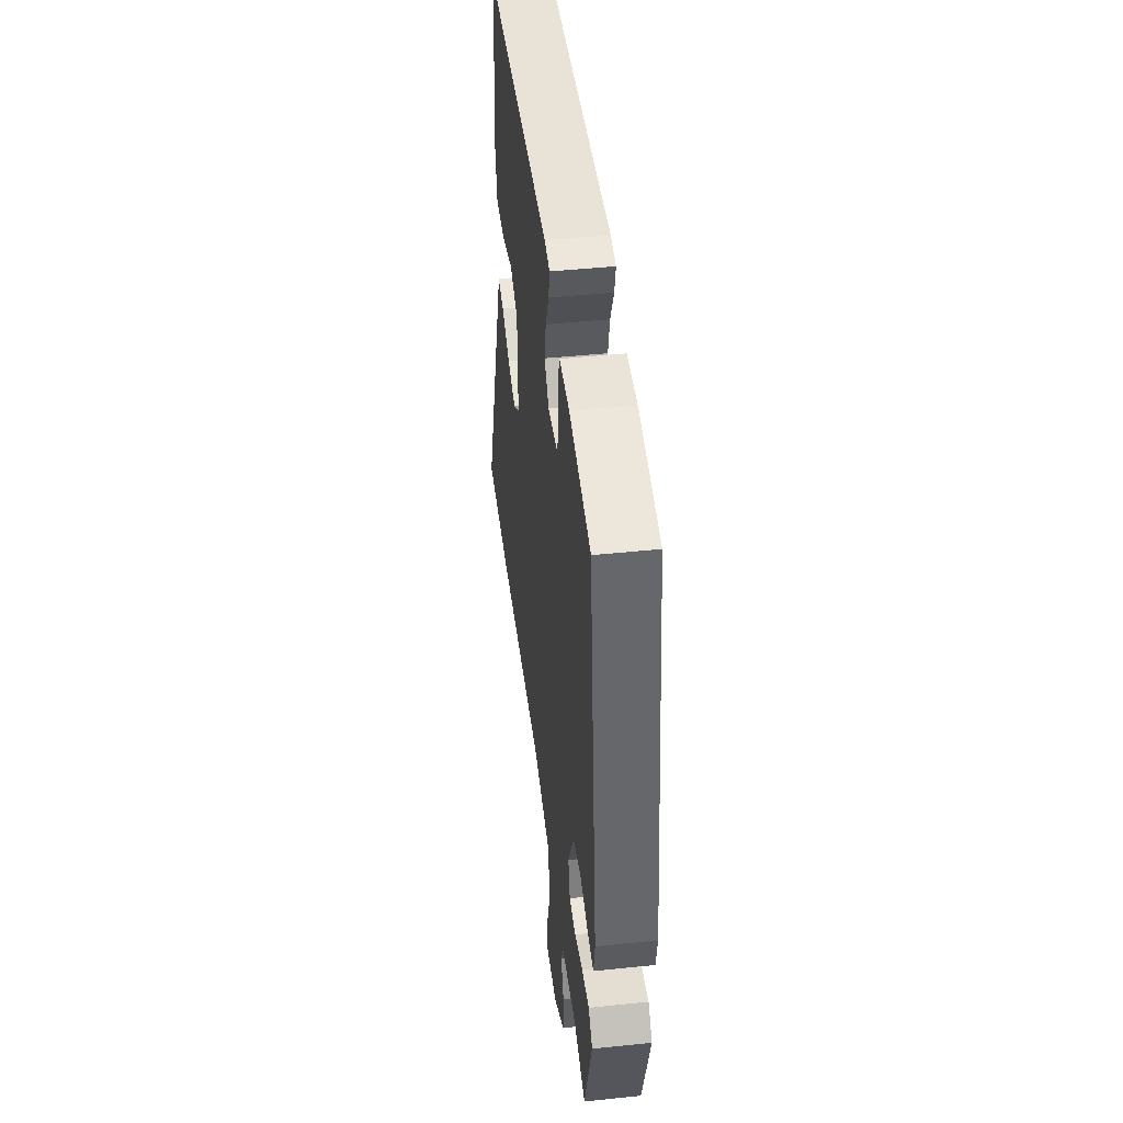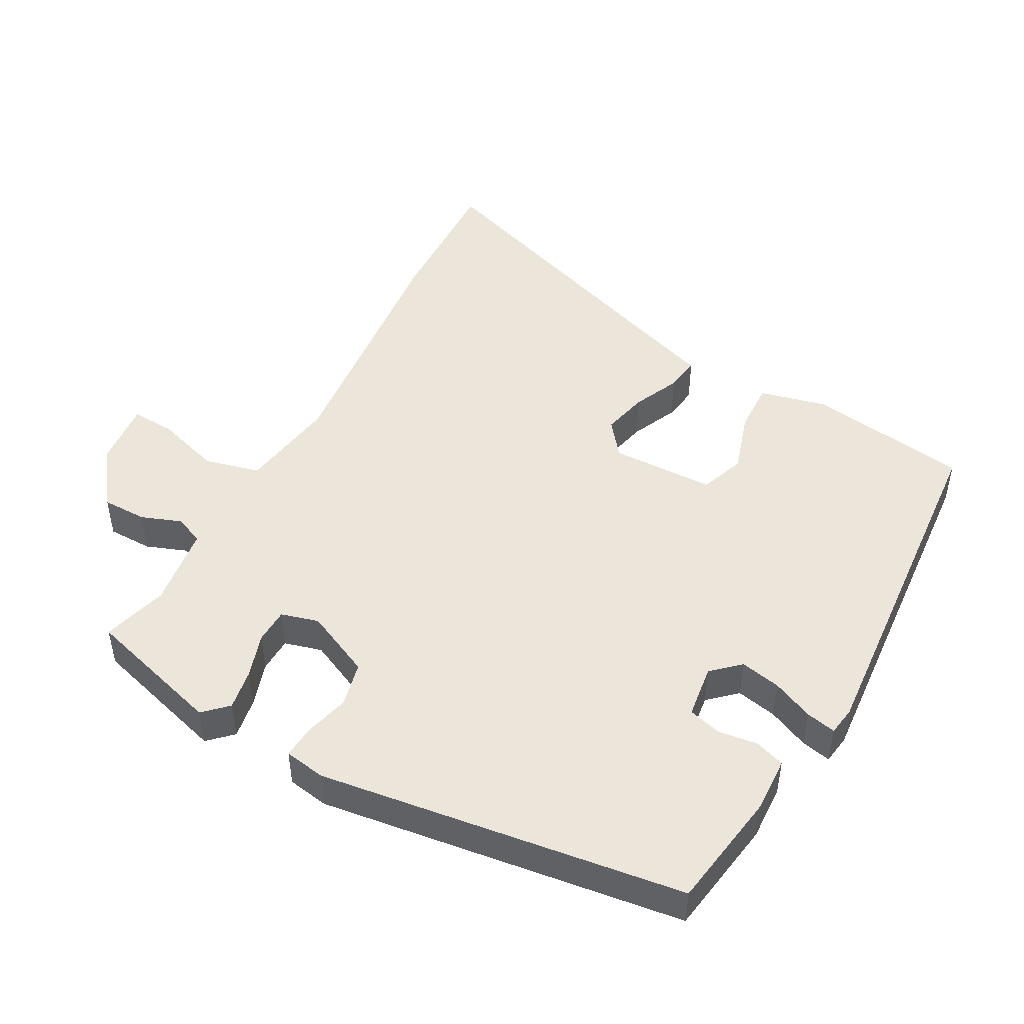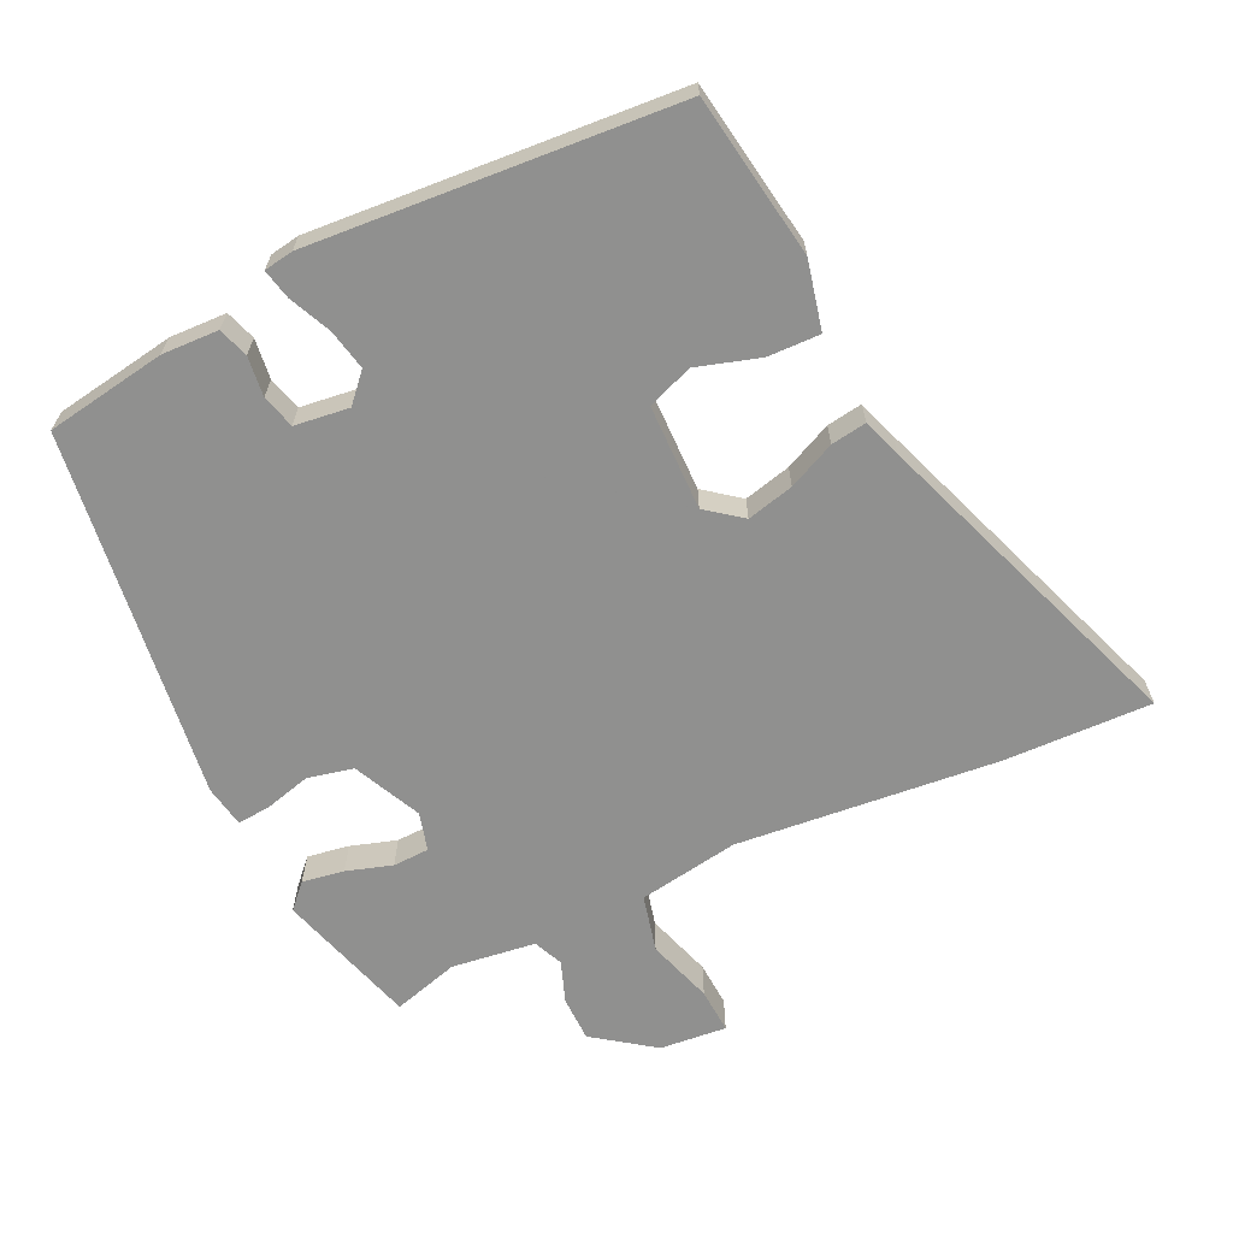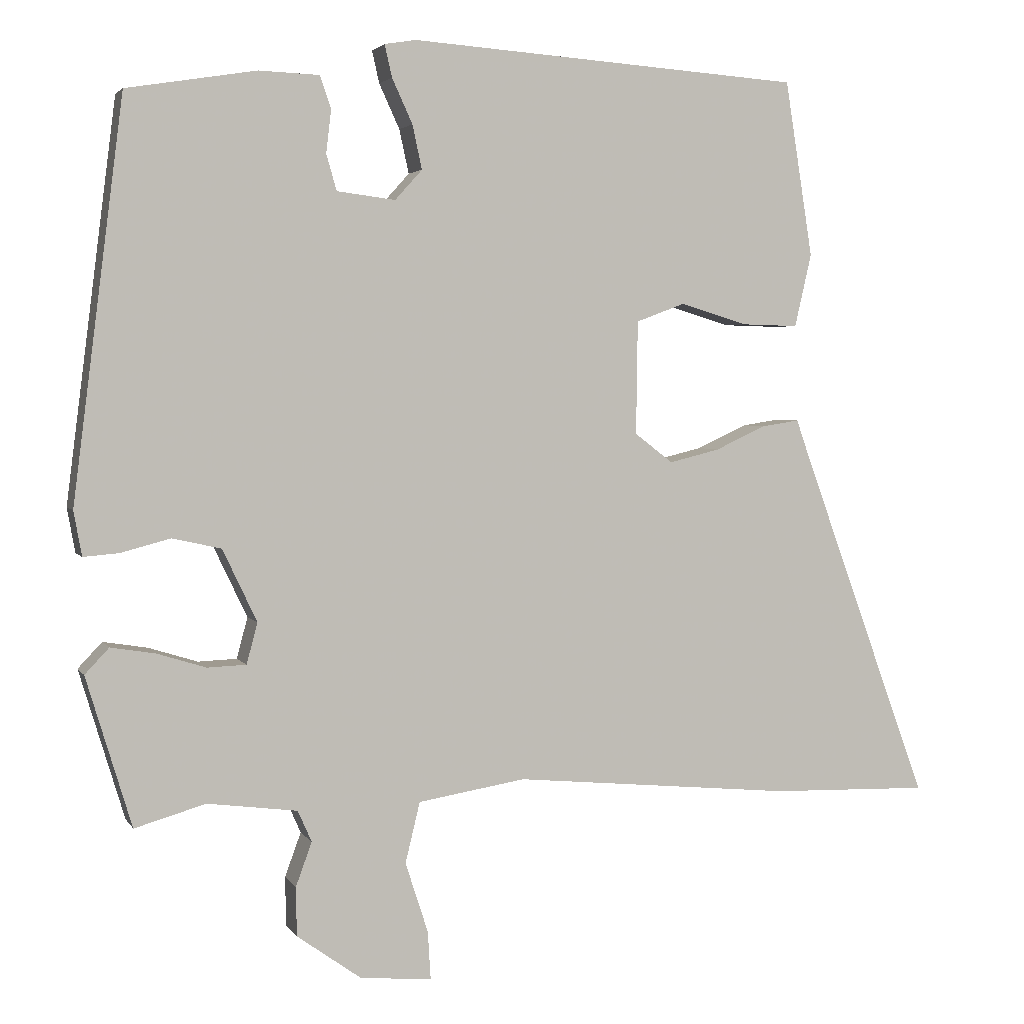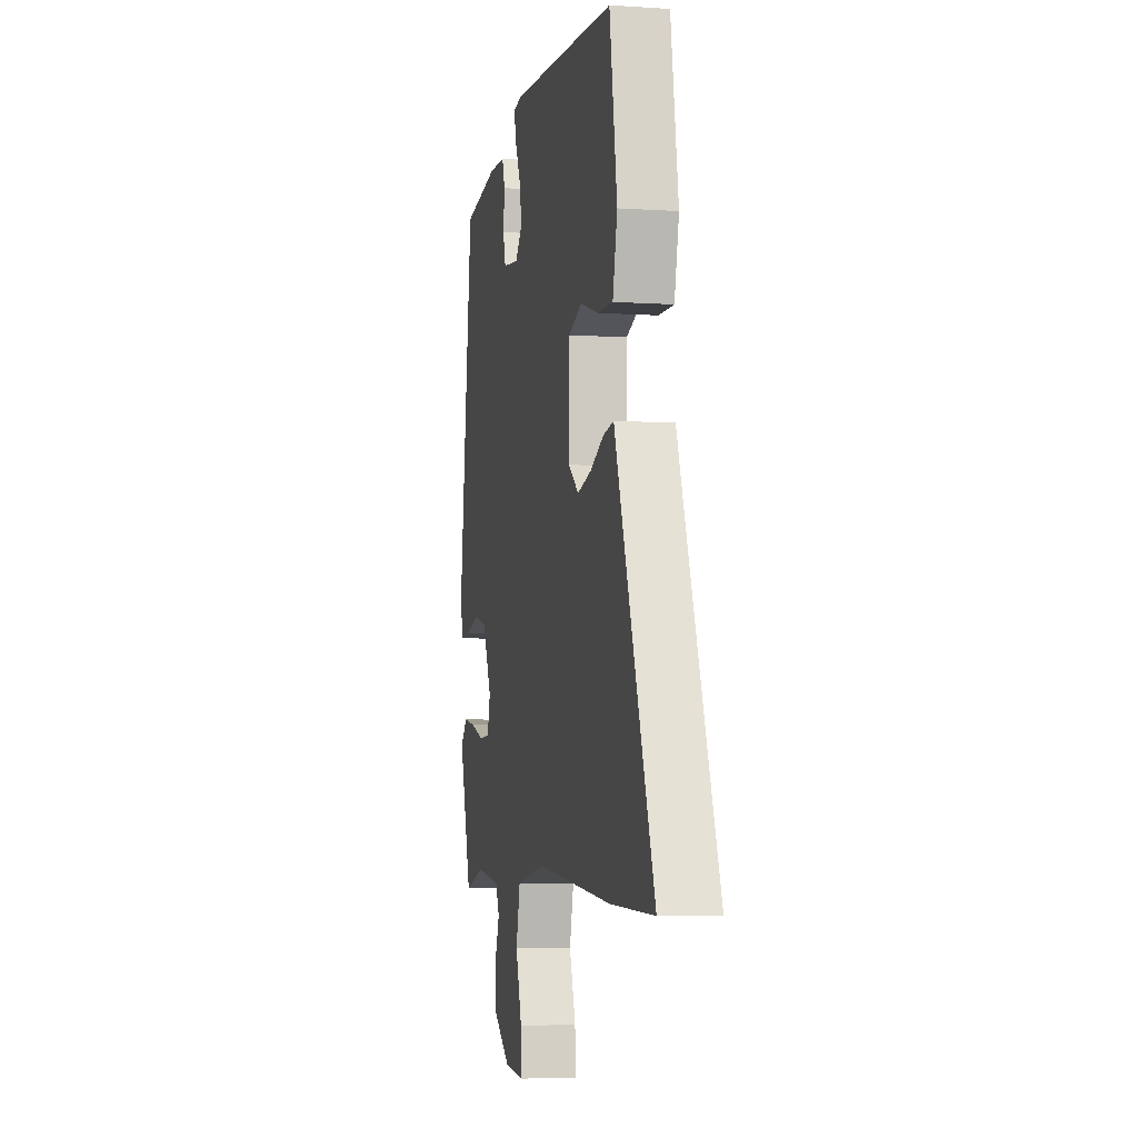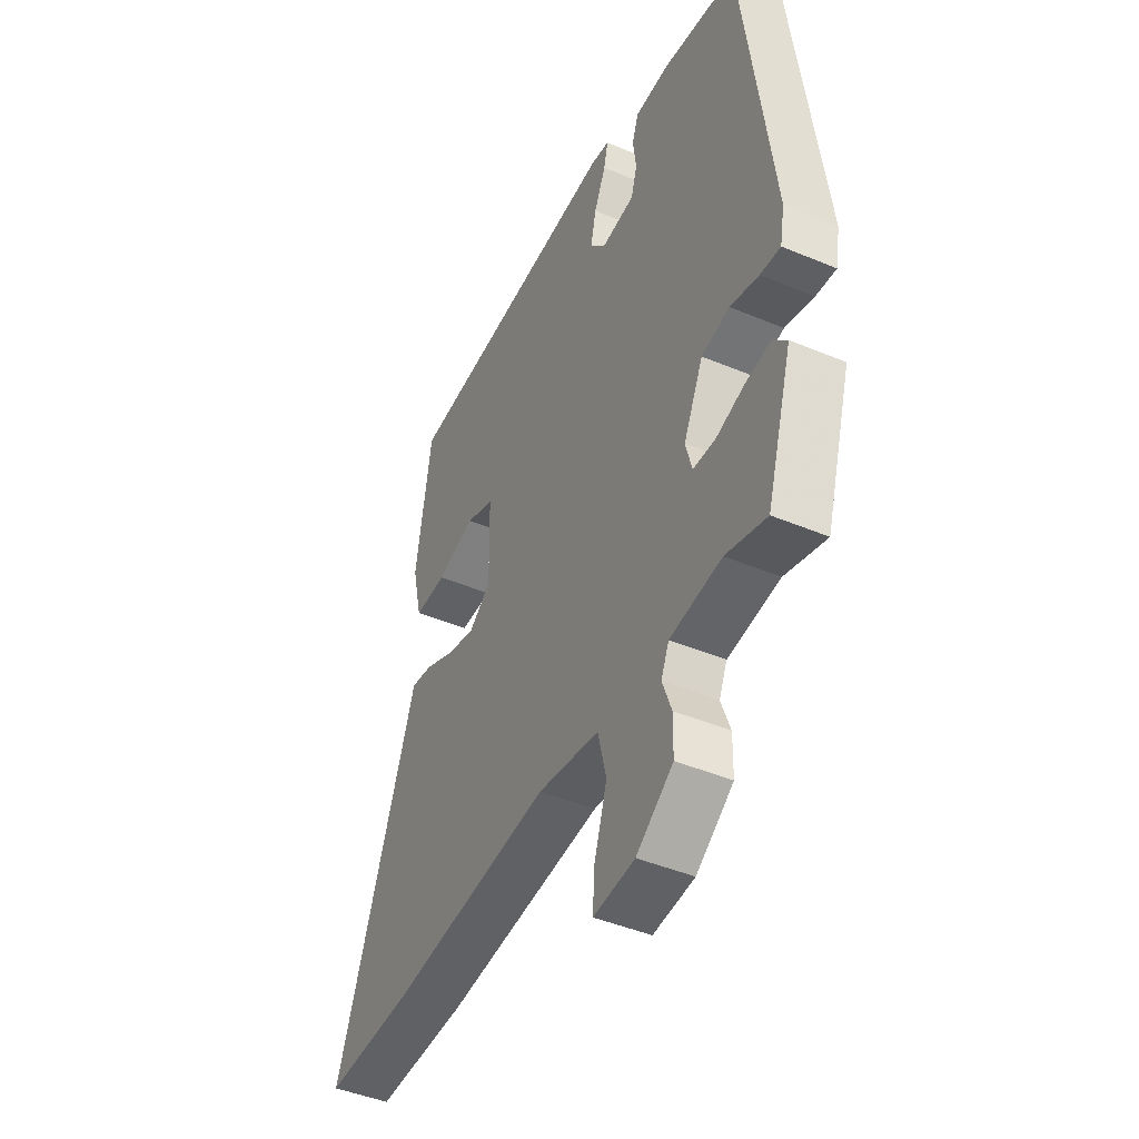
<metadata>
{"format":"obj","ext":"obj","renderer":"f3d","projection":"perspective","resolution":1024,"background":"white","views":[{"elev":45.7,"azim":-96.8,"up":"+Z"},{"elev":47.5,"azim":-61.9,"up":"+Y"},{"elev":-65.5,"azim":25.2,"up":"+Y"},{"elev":3.3,"azim":-17.1,"up":"+Z"},{"elev":-5.4,"azim":78.3,"up":"+Z"},{"elev":-44.4,"azim":-116.1,"up":"+Z"}]}
</metadata>
<code>
v 0.473 0.07 0.501
v 0.511 0.07 0.261
v 0.488 0.07 0.161
v 0.411 0.07 0.163
v 0.319 0.07 0.191
v 0.252 0.07 0.166
v 0.25 0.07 0.011
v 0.302 0.07 -0.029
v 0.371 0.07 -0.012
v 0.44 0.07 0.02
v 0.492 0.07 0.028
v 0.512 0.07 -0.029
v 0.686 0.07 -0.505
v 0.469 0.07 -0.499
v 0.086 0.07 -0.463
v -0.061 0.07 -0.487
v -0.081 0.07 -0.57
v -0.05 0.07 -0.666
v -0.046 0.07 -0.732
v -0.144 0.07 -0.723
v -0.232 0.07 -0.66
v -0.233 0.07 -0.593
v -0.211 0.07 -0.533
v -0.23 0.07 -0.49
v -0.353 0.07 -0.474
v -0.45 0.07 -0.502
v -0.512 0.07 -0.297
v -0.479 0.07 -0.262
v -0.418 0.07 -0.272
v -0.351 0.07 -0.293
v -0.298 0.07 -0.291
v -0.283 0.07 -0.235
v -0.33 0.07 -0.136
v -0.397 0.07 -0.121
v -0.465 0.07 -0.139
v -0.513 0.07 -0.143
v -0.524 0.07 -0.082
v -0.455 0.07 0.462
v -0.278 0.07 0.491
v -0.195 0.07 0.488
v -0.18 0.07 0.444
v -0.187 0.07 0.385
v -0.173 0.07 0.336
v -0.093 0.07 0.326
v -0.056 0.07 0.367
v -0.069 0.07 0.427
v -0.097 0.07 0.488
v -0.107 0.07 0.532
v -0.064 0.07 0.539
v 0.473 0 0.501
v 0.511 0 0.261
v 0.488 0 0.161
v 0.411 0 0.163
v 0.319 0 0.191
v 0.252 0 0.166
v 0.25 0 0.011
v 0.302 0 -0.029
v 0.371 0 -0.012
v 0.44 0 0.02
v 0.492 0 0.028
v 0.512 0 -0.029
v 0.686 0 -0.505
v 0.469 0 -0.499
v 0.086 0 -0.463
v -0.061 0 -0.487
v -0.081 0 -0.57
v -0.05 0 -0.666
v -0.046 0 -0.732
v -0.144 0 -0.723
v -0.232 0 -0.66
v -0.233 0 -0.593
v -0.211 0 -0.533
v -0.23 0 -0.49
v -0.353 0 -0.474
v -0.45 0 -0.502
v -0.512 0 -0.297
v -0.479 0 -0.262
v -0.418 0 -0.272
v -0.351 0 -0.293
v -0.298 0 -0.291
v -0.283 0 -0.235
v -0.33 0 -0.136
v -0.397 0 -0.121
v -0.465 0 -0.139
v -0.513 0 -0.143
v -0.524 0 -0.082
v -0.455 0 0.462
v -0.278 0 0.491
v -0.195 0 0.488
v -0.18 0 0.444
v -0.187 0 0.385
v -0.173 0 0.336
v -0.093 0 0.326
v -0.056 0 0.367
v -0.069 0 0.427
v -0.097 0 0.488
v -0.107 0 0.532
v -0.064 0 0.539
f 3 4 5
f 2 3 5
f 1 2 5
f 49 1 5
f 48 49 5
f 47 48 5
f 46 47 5
f 45 46 5 6
f 44 45 6 7
f 43 44 7
f 40 41 42
f 39 40 42
f 38 39 42
f 37 38 42
f 36 37 42
f 35 36 42
f 34 35 42
f 33 34 42 43
f 43 7 8
f 33 43 8
f 32 33 8
f 28 29 30
f 27 28 30
f 26 27 30
f 25 26 30
f 24 25 30 31
f 32 8 9
f 31 32 9
f 24 31 9
f 23 24 9
f 21 22 23
f 20 21 23
f 19 20 23
f 18 19 23
f 17 18 23
f 12 13 14 15
f 12 15 16
f 11 12 16
f 10 11 16
f 9 10 16
f 23 9 16
f 16 17 23
f 54 53 52
f 54 52 51
f 54 51 50
f 54 50 98
f 54 98 97
f 54 97 96
f 54 96 95
f 55 54 95 94
f 56 55 94 93
f 56 93 92
f 91 90 89
f 91 89 88
f 91 88 87
f 91 87 86
f 91 86 85
f 91 85 84
f 91 84 83
f 92 91 83 82
f 57 56 92
f 57 92 82
f 57 82 81
f 79 78 77
f 79 77 76
f 79 76 75
f 79 75 74
f 80 79 74 73
f 58 57 81
f 58 81 80
f 58 80 73
f 58 73 72
f 72 71 70
f 72 70 69
f 72 69 68
f 72 68 67
f 72 67 66
f 64 63 62 61
f 65 64 61
f 65 61 60
f 65 60 59
f 65 59 58
f 65 58 72
f 72 66 65
f 1 50 51 2
f 2 51 52 3
f 3 52 53 4
f 4 53 54 5
f 5 54 55 6
f 6 55 56 7
f 7 56 57 8
f 8 57 58 9
f 9 58 59 10
f 10 59 60 11
f 11 60 61 12
f 12 61 62 13
f 13 62 63 14
f 14 63 64 15
f 15 64 65 16
f 16 65 66 17
f 17 66 67 18
f 18 67 68 19
f 19 68 69 20
f 20 69 70 21
f 21 70 71 22
f 22 71 72 23
f 23 72 73 24
f 24 73 74 25
f 25 74 75 26
f 26 75 76 27
f 27 76 77 28
f 28 77 78 29
f 29 78 79 30
f 30 79 80 31
f 31 80 81 32
f 32 81 82 33
f 33 82 83 34
f 34 83 84 35
f 35 84 85 36
f 36 85 86 37
f 37 86 87 38
f 38 87 88 39
f 39 88 89 40
f 40 89 90 41
f 41 90 91 42
f 42 91 92 43
f 43 92 93 44
f 44 93 94 45
f 45 94 95 46
f 46 95 96 47
f 47 96 97 48
f 48 97 98 49
f 49 98 50 1

</code>
